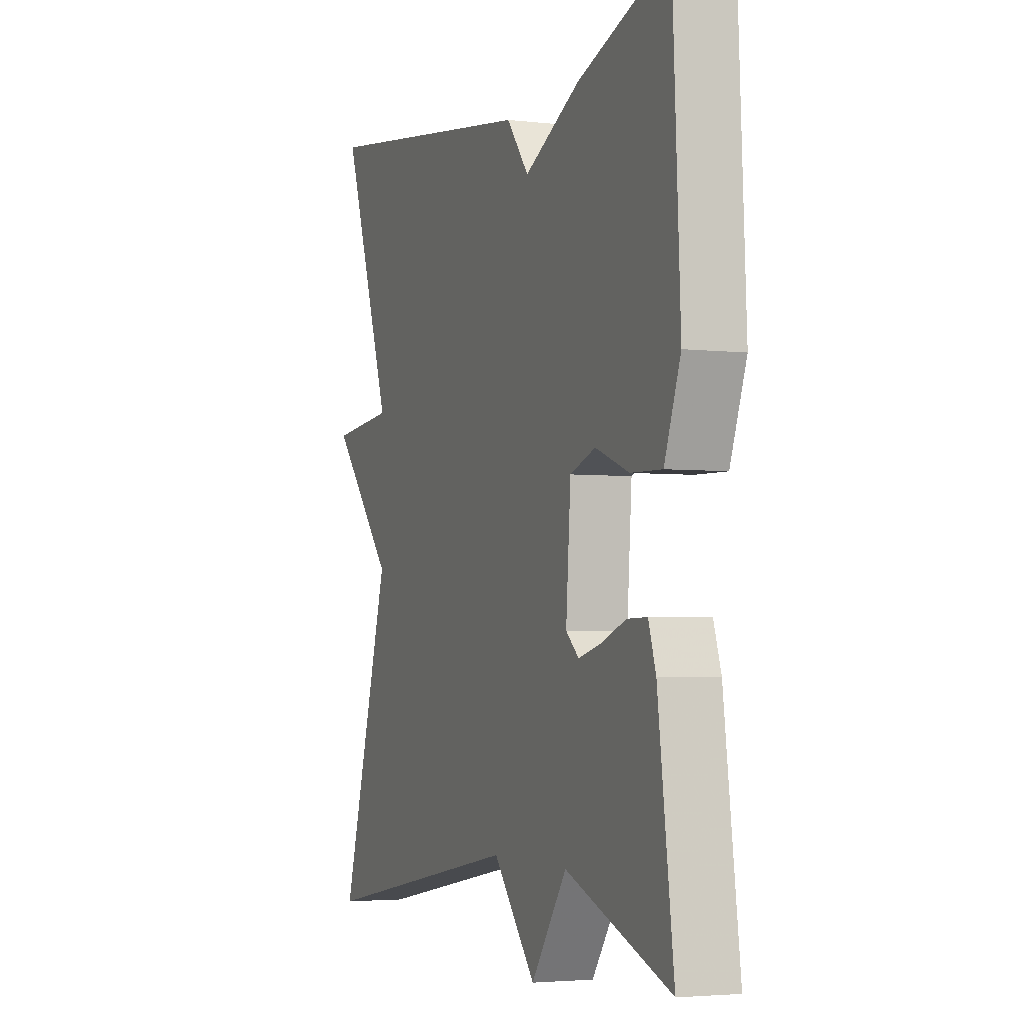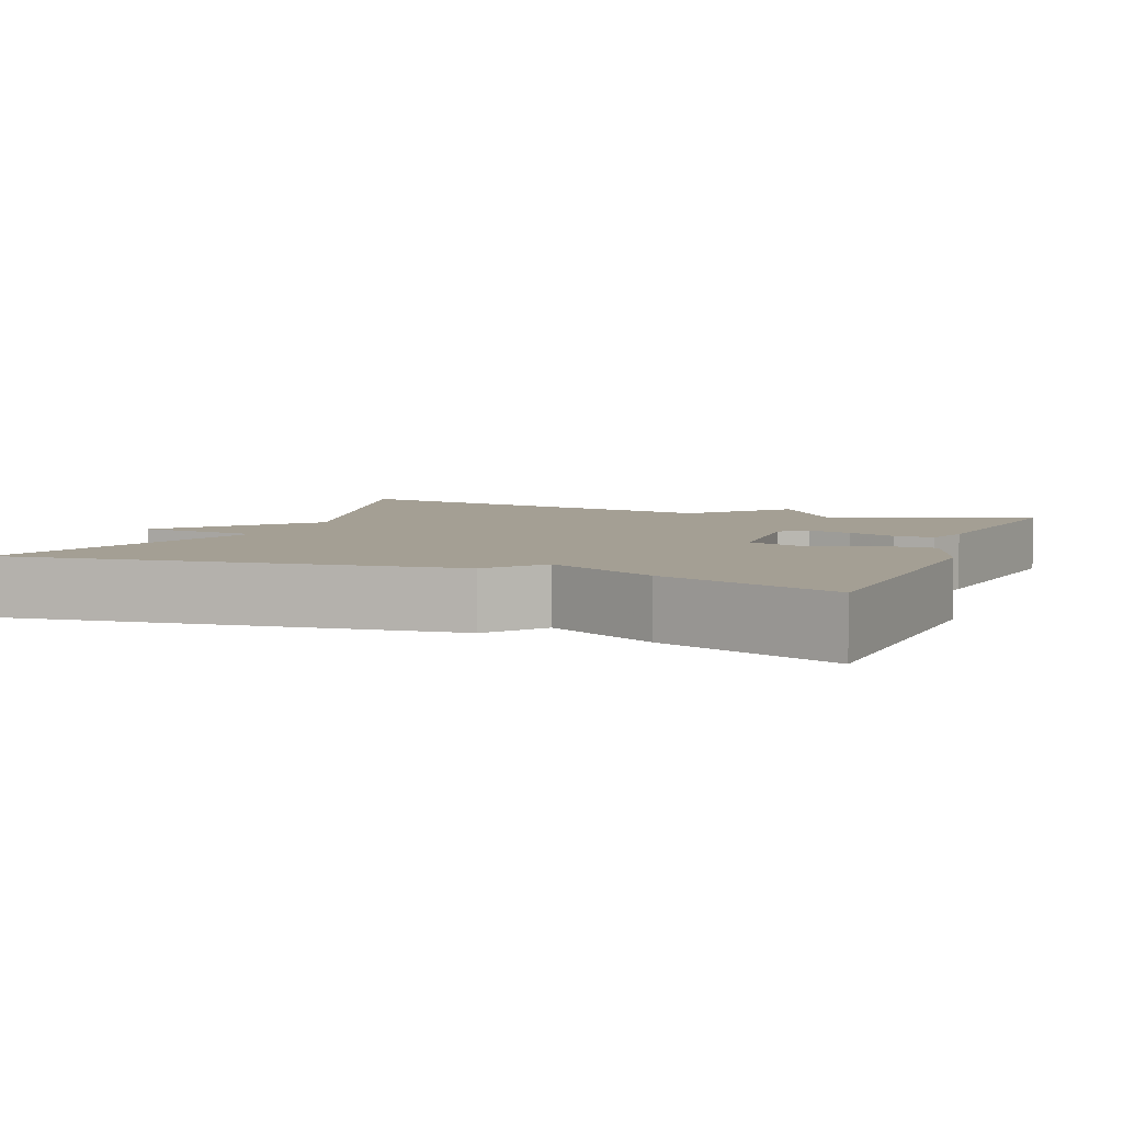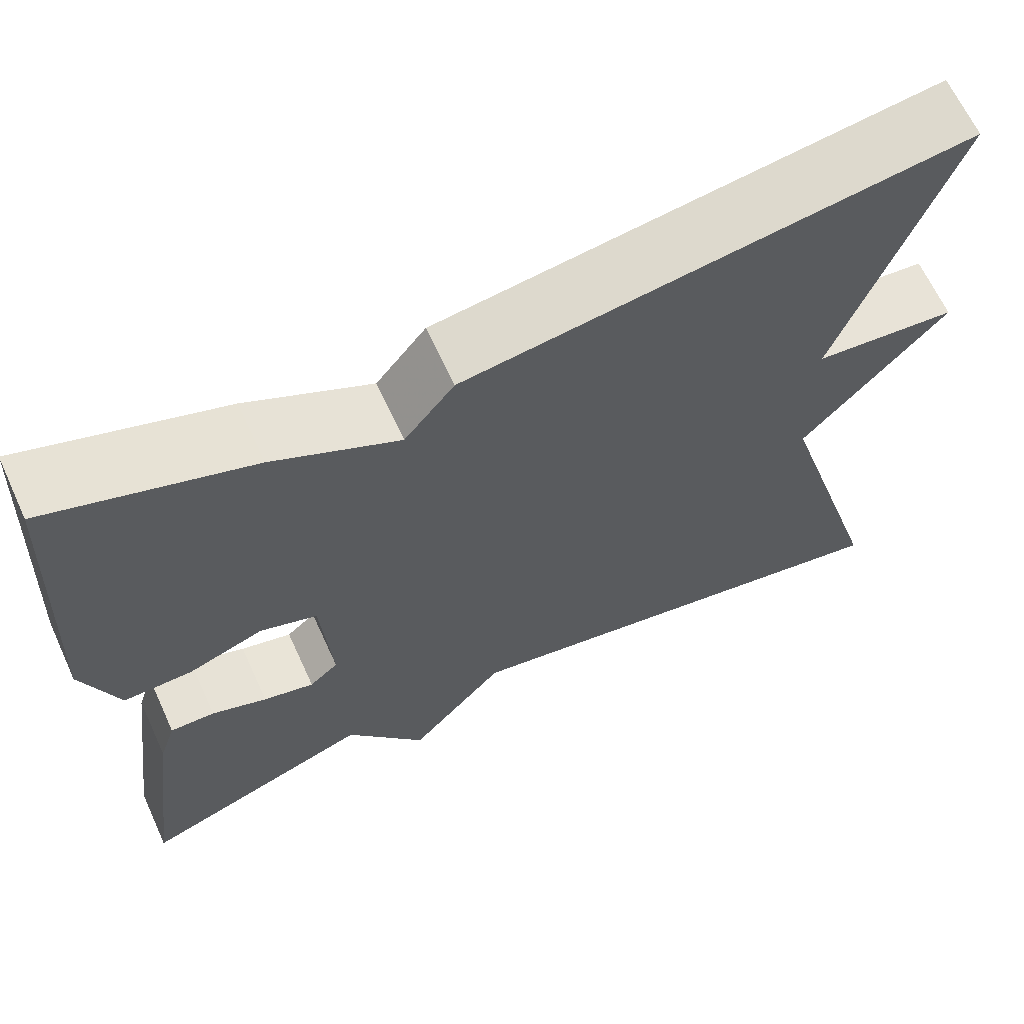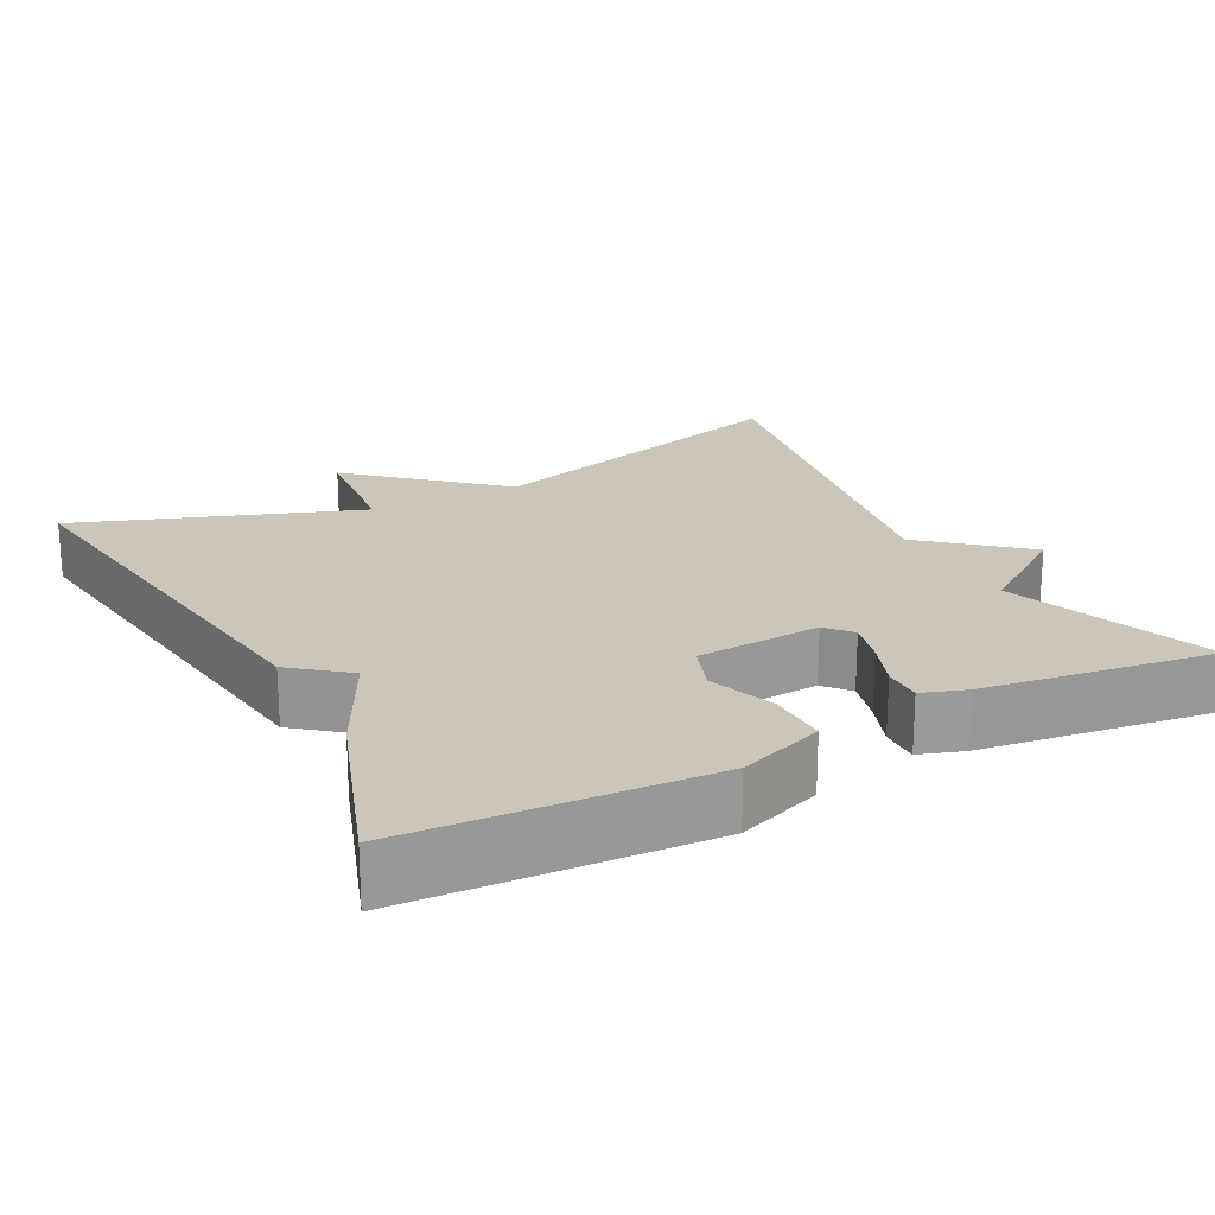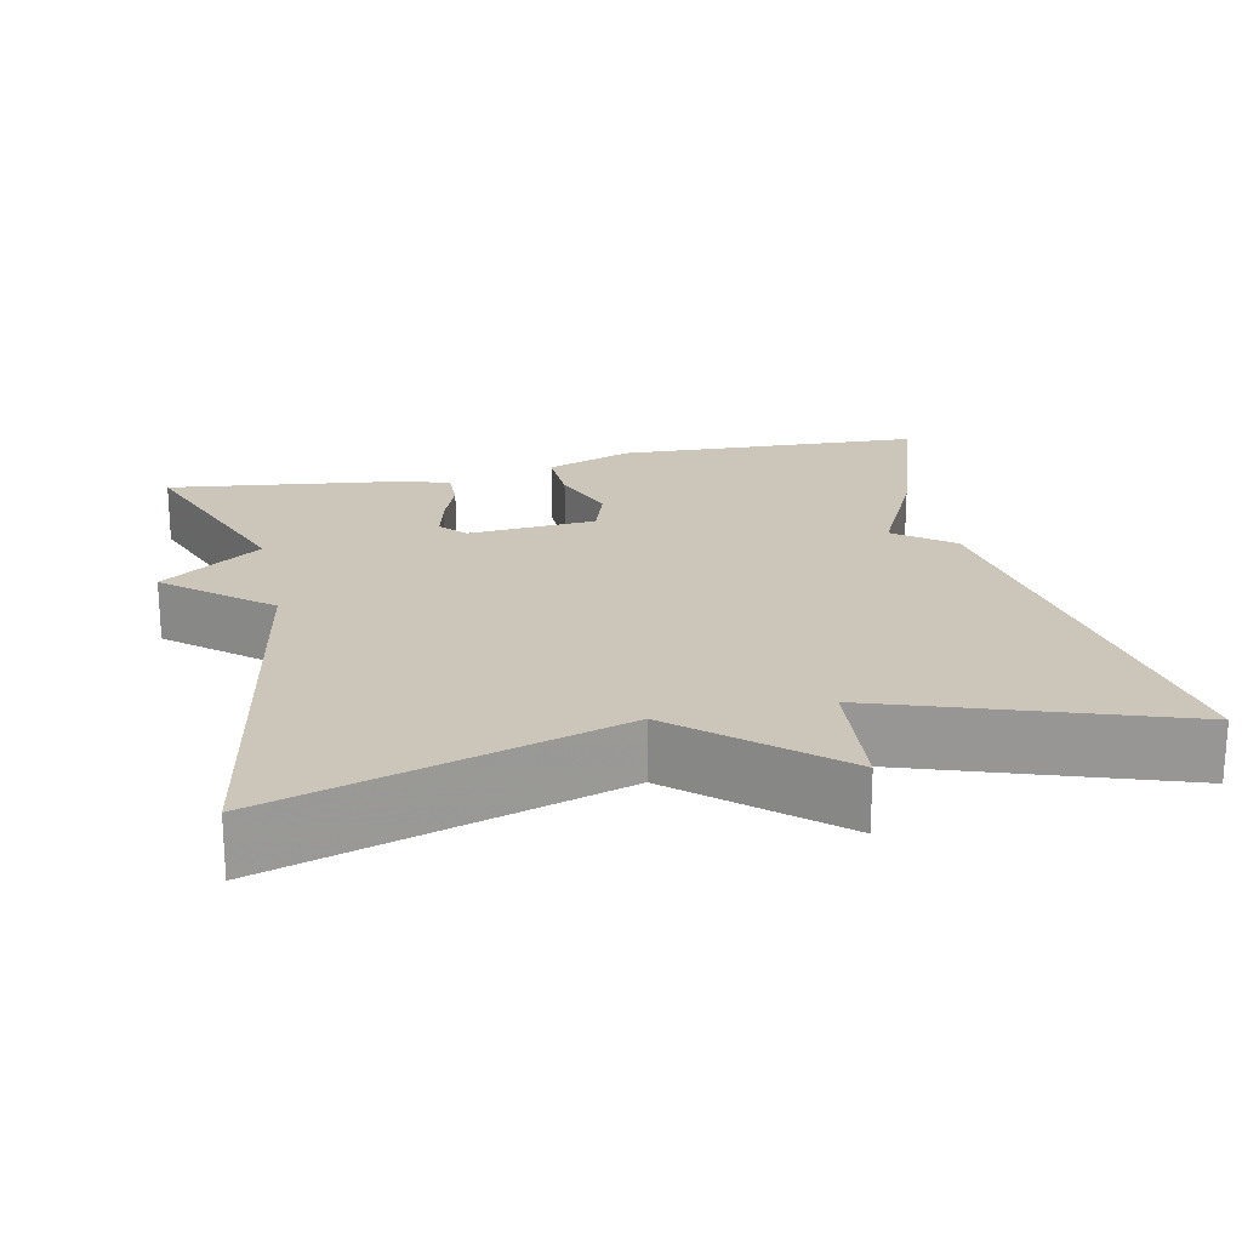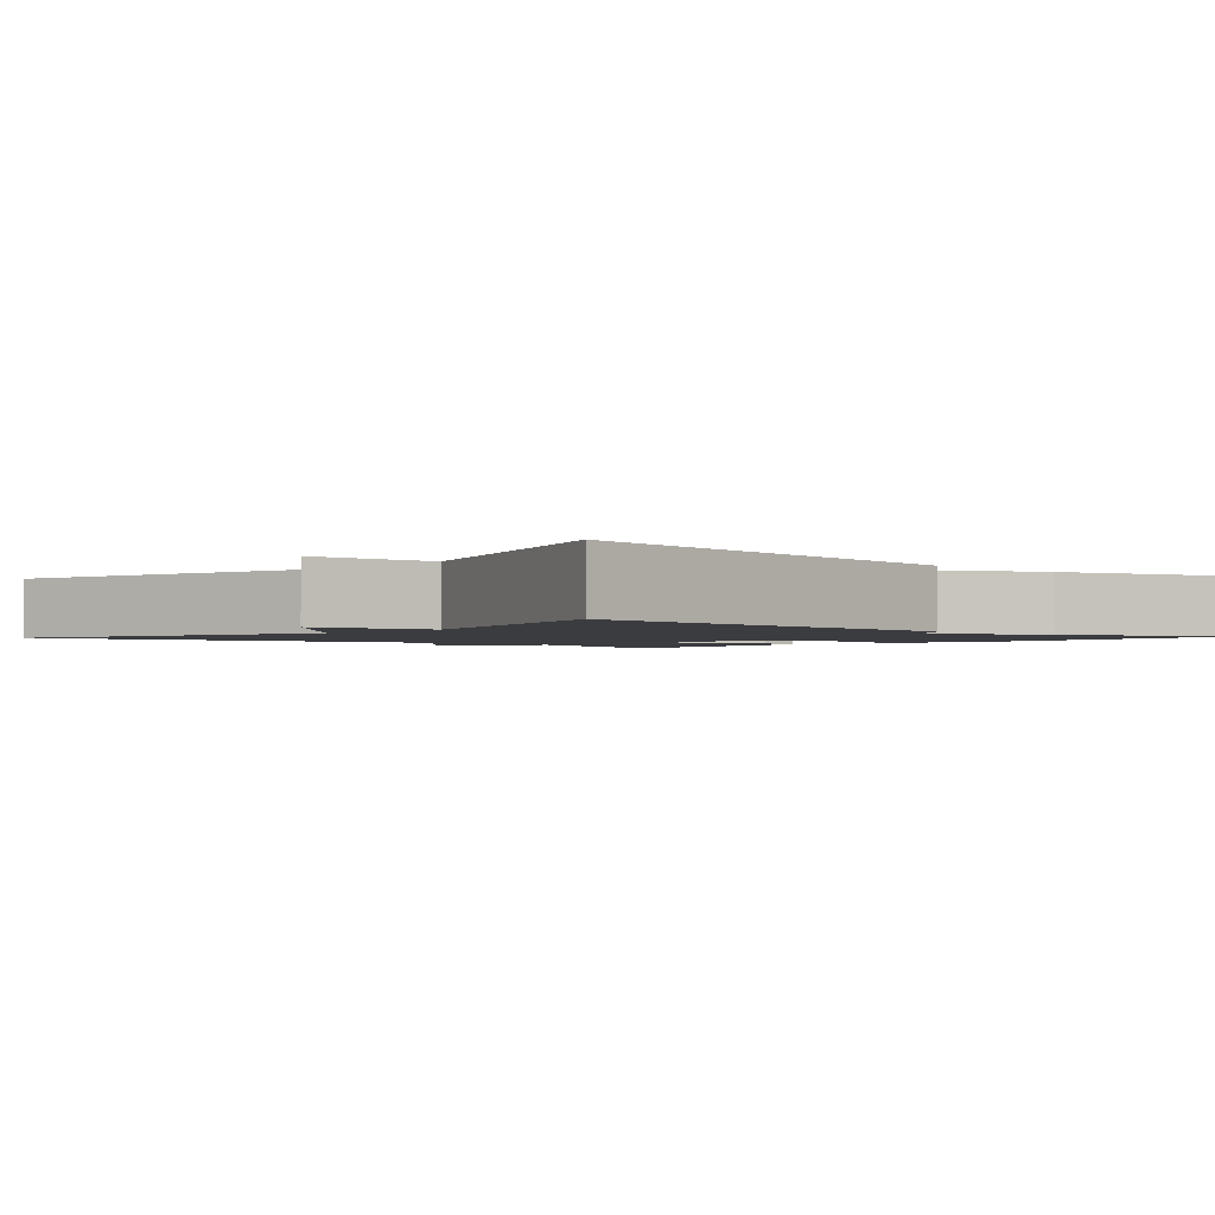
<metadata>
{"format":"obj","ext":"obj","renderer":"f3d","projection":"perspective","resolution":1024,"background":"white","views":[{"elev":-3.4,"azim":68.5,"up":"+Z"},{"elev":5.6,"azim":21.9,"up":"+Y"},{"elev":65.3,"azim":155.3,"up":"+Z"},{"elev":20.9,"azim":62.7,"up":"+Y"},{"elev":20.9,"azim":-102.5,"up":"+Y"},{"elev":-2.0,"azim":-42.2,"up":"+Y"}]}
</metadata>
<code>
v 0.5 0.07 0.5
v 0.519 0.07 0.11
v 0.478 0.07 -0.001
v 0.399 0.07 0.001
v 0.313 0.07 0.033
v 0.248 0.07 0.01
v 0.236 0.07 -0.153
v 0.269 0.07 -0.182
v 0.327 0.07 -0.167
v 0.39 0.07 -0.143
v 0.441 0.07 -0.142
v 0.46 0.07 -0.2
v 0.5 0.07 -0.5
v 0.233 0.07 -0.401
v 0.142 0.07 -0.529
v 0.033 0.07 -0.401
v -0.5 0.07 -0.5
v -0.371 0.07 -0.068
v -0.534 0.07 0.116
v -0.371 0.07 0.132
v -0.5 0.07 0.5
v 0.07 0.07 0.421
v 0.127 0.07 0.349
v 0.27 0.07 0.421
v 0.5 0 0.5
v 0.519 0 0.11
v 0.478 0 -0.001
v 0.399 0 0.001
v 0.313 0 0.033
v 0.248 0 0.01
v 0.236 0 -0.153
v 0.269 0 -0.182
v 0.327 0 -0.167
v 0.39 0 -0.143
v 0.441 0 -0.142
v 0.46 0 -0.2
v 0.5 0 -0.5
v 0.233 0 -0.401
v 0.142 0 -0.529
v 0.033 0 -0.401
v -0.5 0 -0.5
v -0.371 0 -0.068
v -0.534 0 0.116
v -0.371 0 0.132
v -0.5 0 0.5
v 0.07 0 0.421
v 0.127 0 0.349
v 0.27 0 0.421
f 3 4 5
f 2 3 5
f 1 2 5
f 24 1 5
f 23 24 5
f 23 5 6
f 22 23 6
f 21 22 6
f 20 21 6
f 20 6 7
f 19 20 7
f 18 19 7
f 18 7 8
f 17 18 8
f 16 17 8
f 16 8 9
f 15 16 9
f 14 15 9
f 12 13 14
f 11 12 14
f 10 11 14
f 9 10 14
f 29 28 27
f 29 27 26
f 29 26 25
f 29 25 48
f 29 48 47
f 30 29 47
f 30 47 46
f 30 46 45
f 30 45 44
f 31 30 44
f 31 44 43
f 31 43 42
f 32 31 42
f 32 42 41
f 32 41 40
f 33 32 40
f 33 40 39
f 33 39 38
f 38 37 36
f 38 36 35
f 38 35 34
f 38 34 33
f 1 25 26 2
f 2 26 27 3
f 3 27 28 4
f 4 28 29 5
f 5 29 30 6
f 6 30 31 7
f 7 31 32 8
f 8 32 33 9
f 9 33 34 10
f 10 34 35 11
f 11 35 36 12
f 12 36 37 13
f 13 37 38 14
f 14 38 39 15
f 15 39 40 16
f 16 40 41 17
f 17 41 42 18
f 18 42 43 19
f 19 43 44 20
f 20 44 45 21
f 21 45 46 22
f 22 46 47 23
f 23 47 48 24
f 24 48 25 1

</code>
